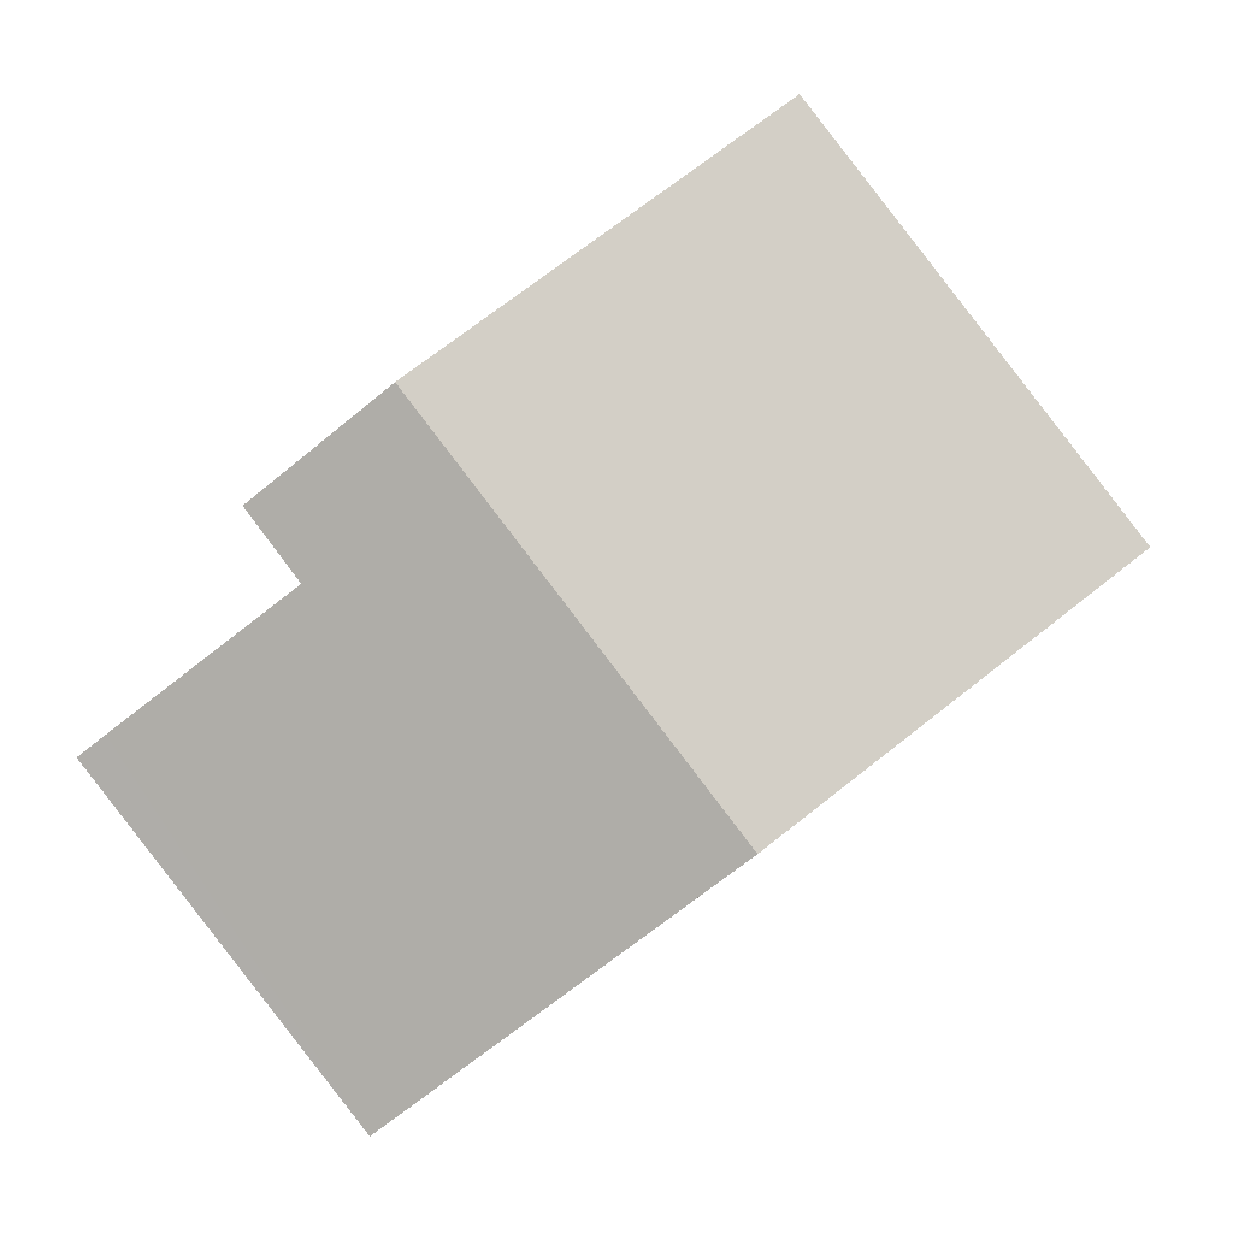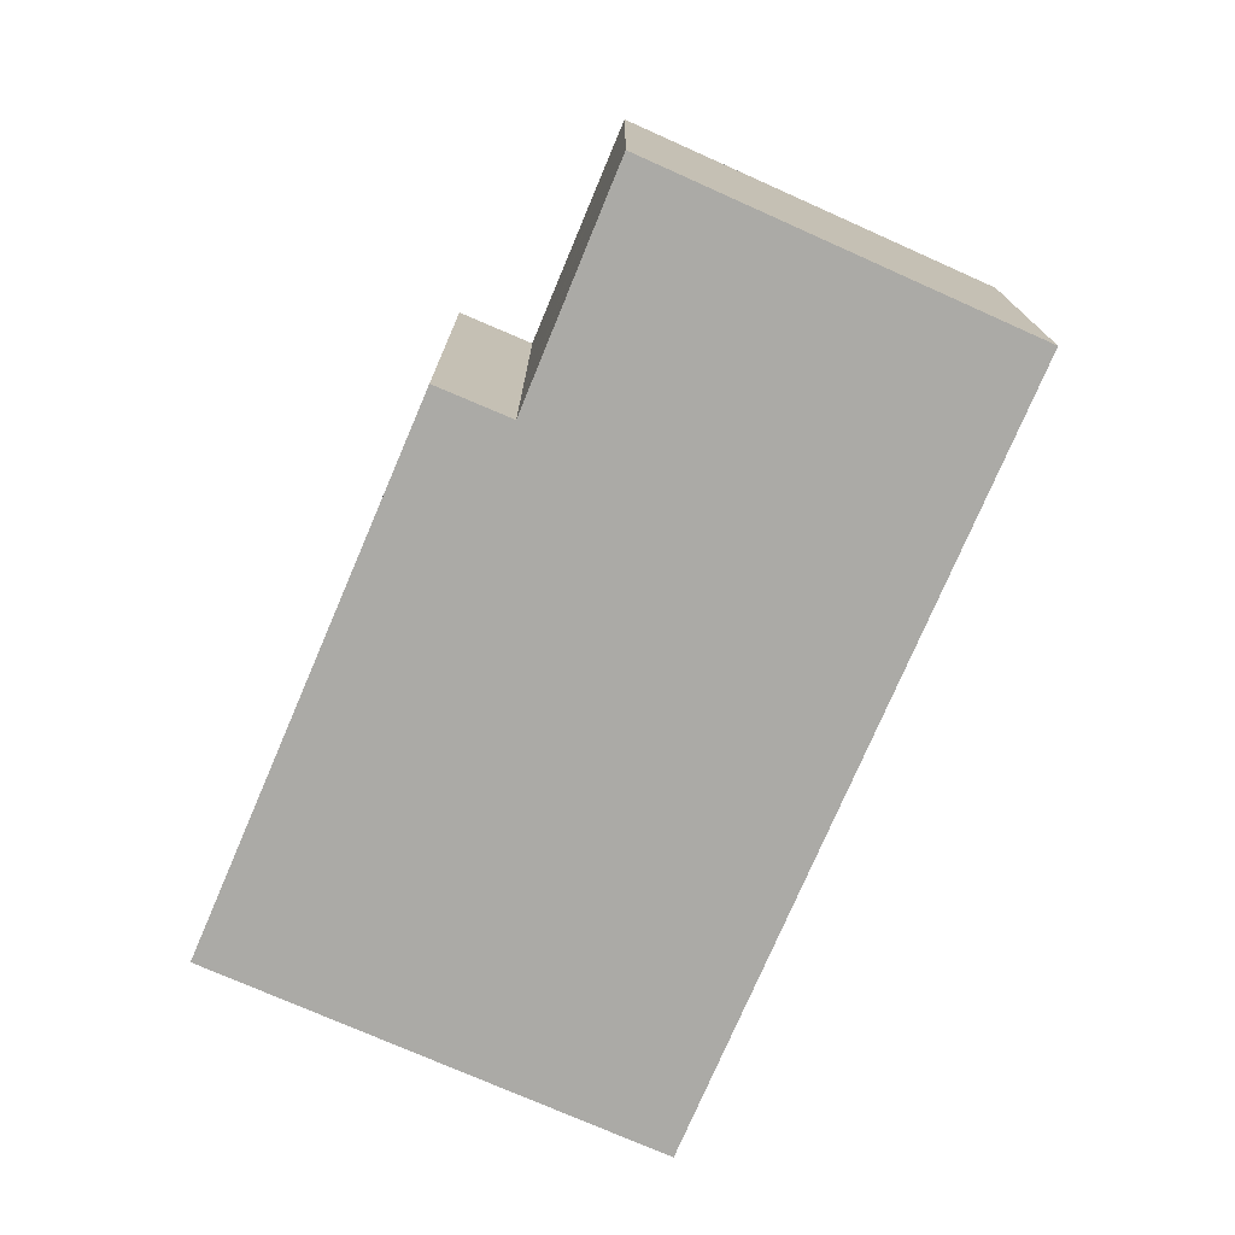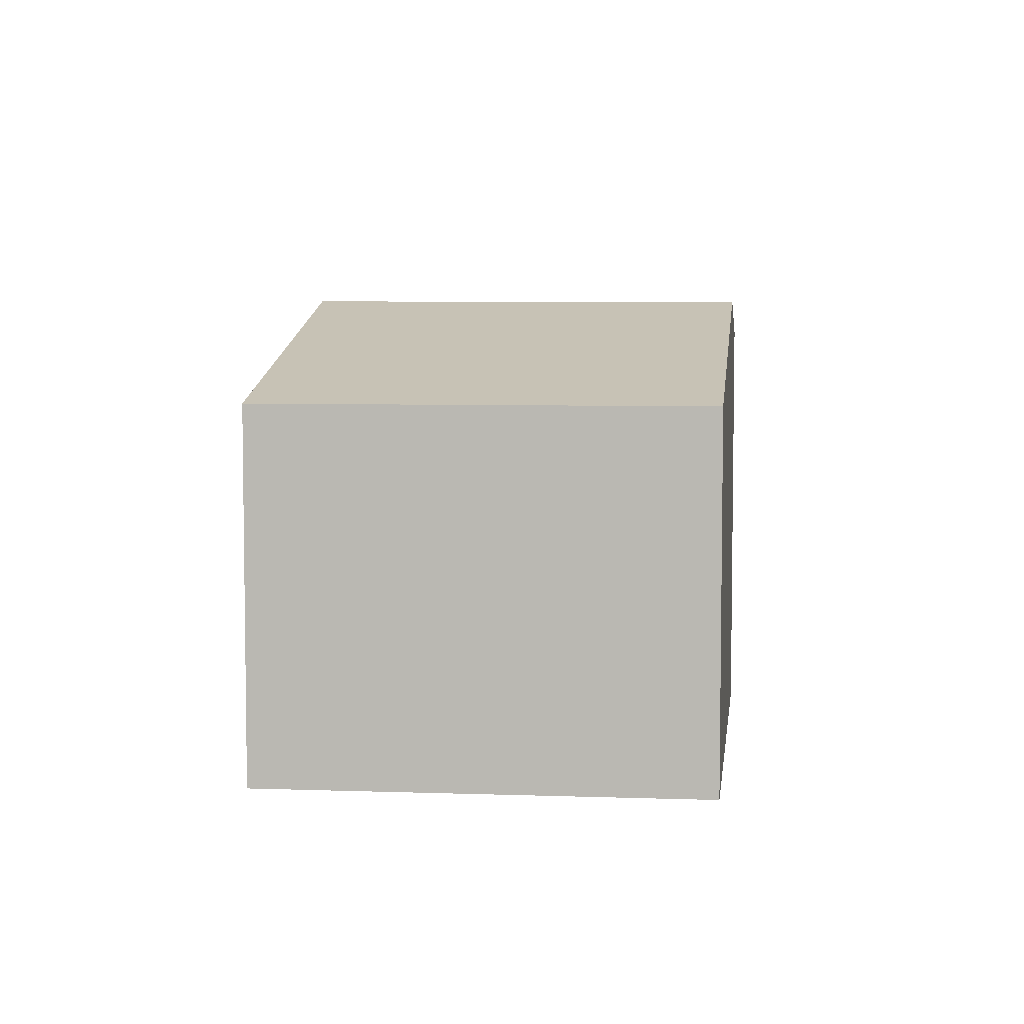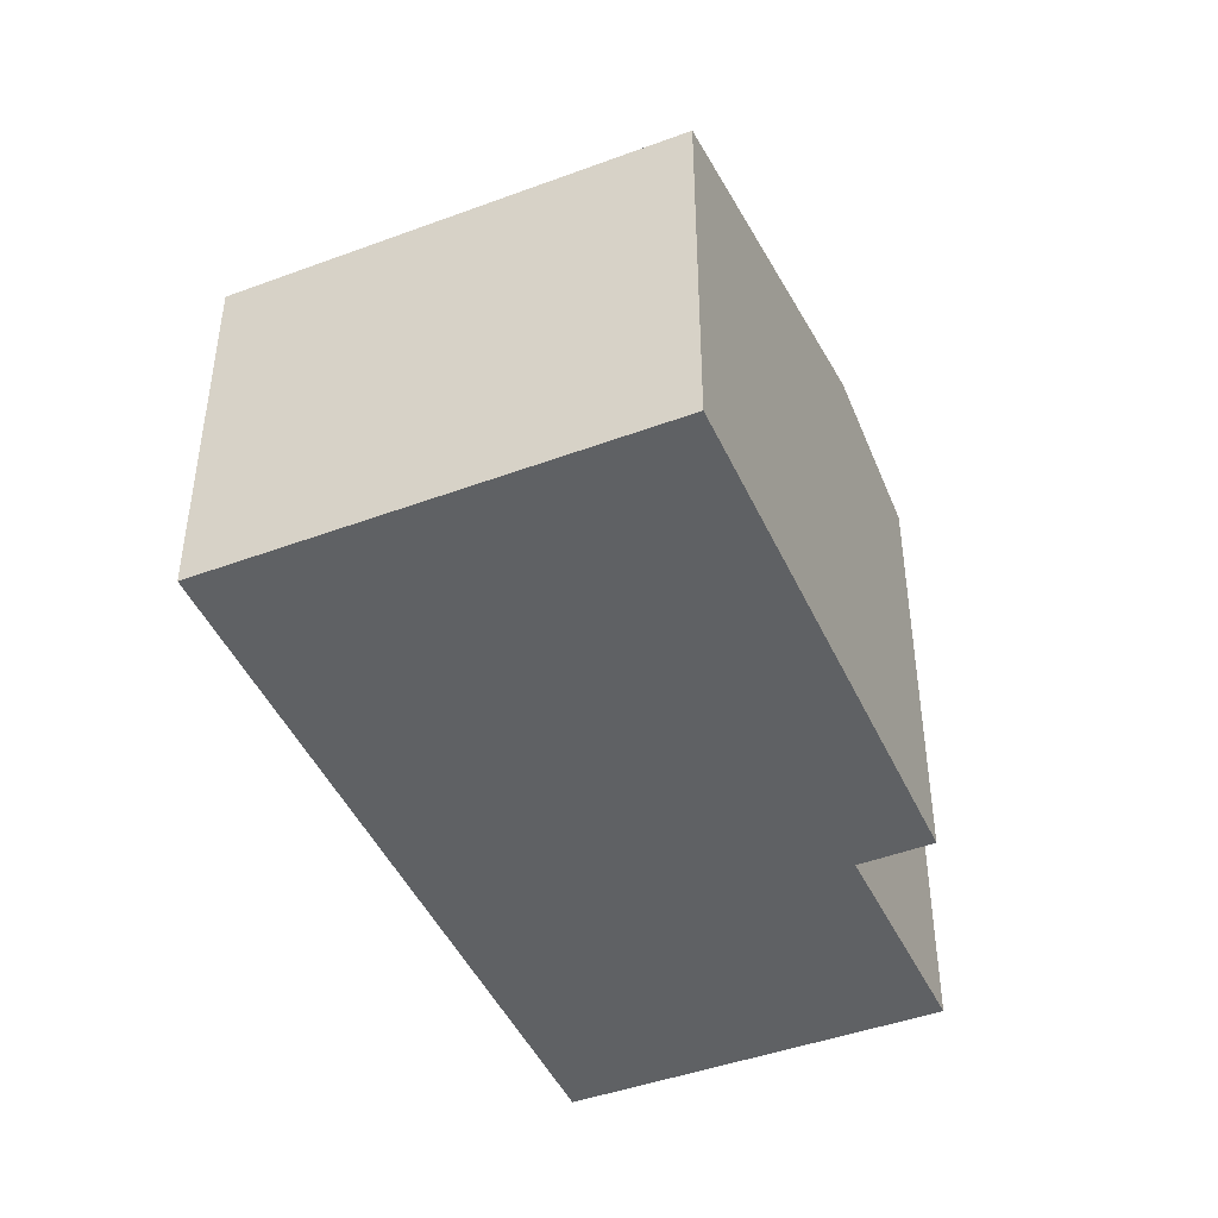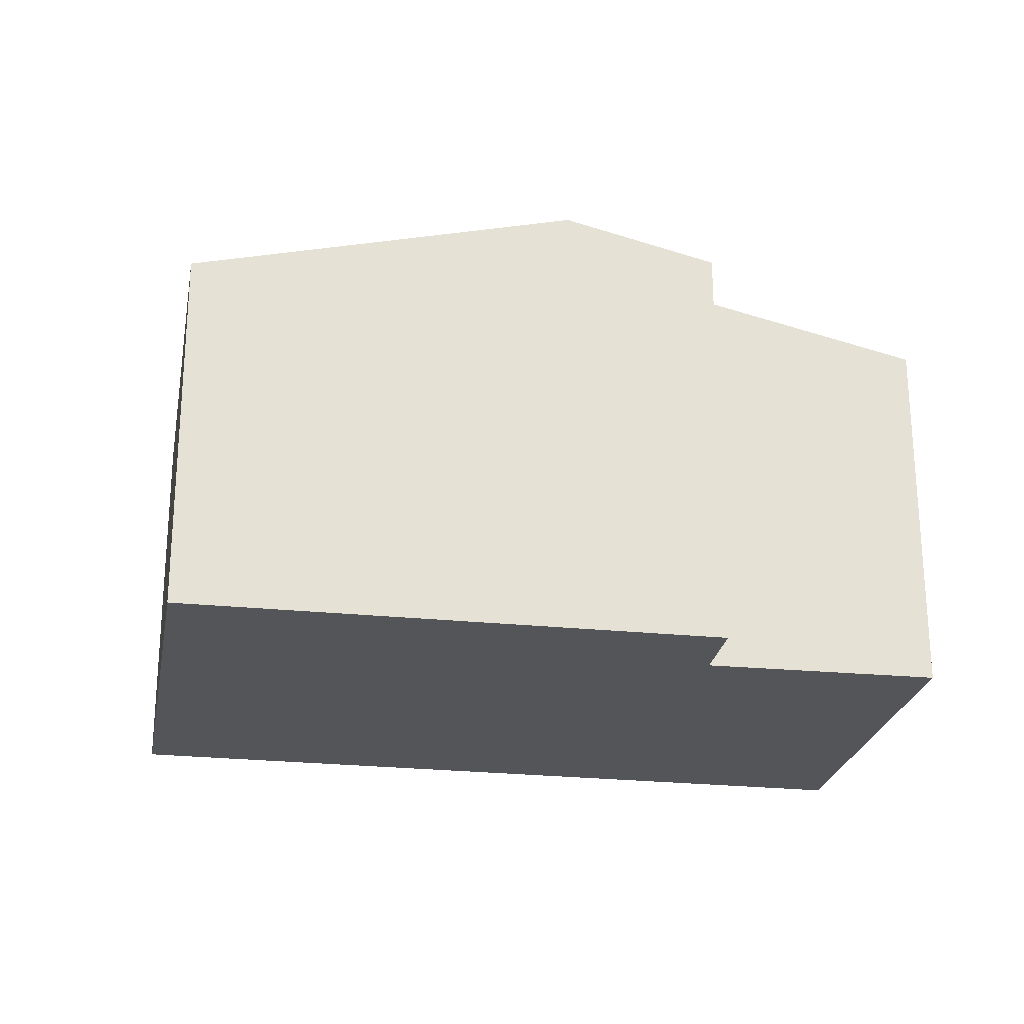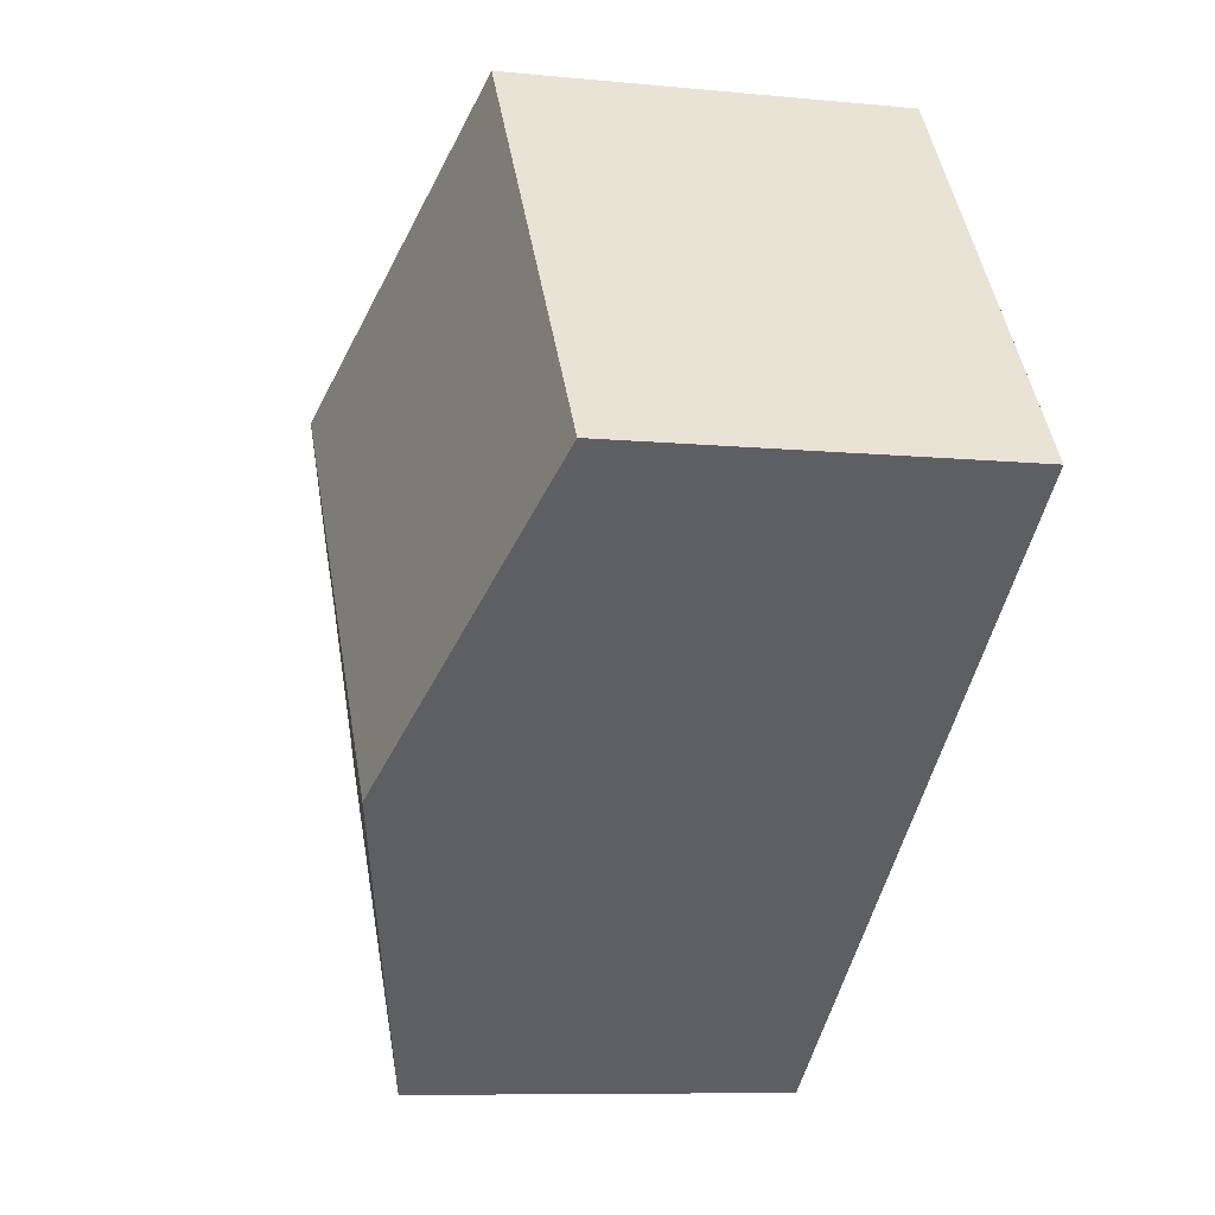
<metadata>
{"format":"obj","ext":"obj","renderer":"f3d","projection":"perspective","resolution":1024,"background":"white","views":[{"elev":0.2,"azim":-177.6,"up":"+Z"},{"elev":-75.8,"azim":103.9,"up":"+Y"},{"elev":5.9,"azim":-46.3,"up":"+Y"},{"elev":-45.7,"azim":-29.3,"up":"+Y"},{"elev":-24.8,"azim":27.4,"up":"+Y"},{"elev":-8.3,"azim":-105.3,"up":"+Z"}]}
</metadata>
<code>
v  12.65 7.597 -9.609
v  16.97 7.734 -3.051
v  17.48 7.582 -3.432
v  13.6 8.727 -0.595
v  12.01 9.486 2.557
v  6.341 9.486 -4.816
v  14.54 8.731 0.651
v  0.851 7.587 1.107
v  0 7.587 4.646e-16
v  5.652 7.587 7.349
v  0 0 0
v  5.652 -4.5e-16 7.349
v  0.851 -6.778e-17 1.107
v  12.01 -1.566e-16 2.557
v  14.54 -3.986e-17 0.651
v  13.6 3.643e-17 -0.595
v  17.48 2.101e-16 -3.432
v  16.97 1.868e-16 -3.051
v  12.65 5.884e-16 -9.609
v  6.341 2.949e-16 -4.816
g defaultobject
f 1 2 3
f 2 1 4
f 4 1 5
f 5 1 6
f 5 7 4
f 8 6 9
f 6 8 5
f 5 8 10
f 11 8 9
f 8 11 10
f 10 11 12
f 12 11 13
f 12 5 10
f 5 12 7
f 7 12 14
f 7 14 15
f 16 2 4
f 2 16 3
f 3 16 17
f 17 16 18
f 15 4 7
f 4 15 16
f 3 19 1
f 19 3 17
f 6 11 9
f 11 6 1
f 11 1 20
f 20 1 19
f 17 20 19
f 20 17 18
f 20 18 16
f 20 16 15
f 20 15 14
f 20 14 11
f 11 14 12
f 11 12 13

</code>
